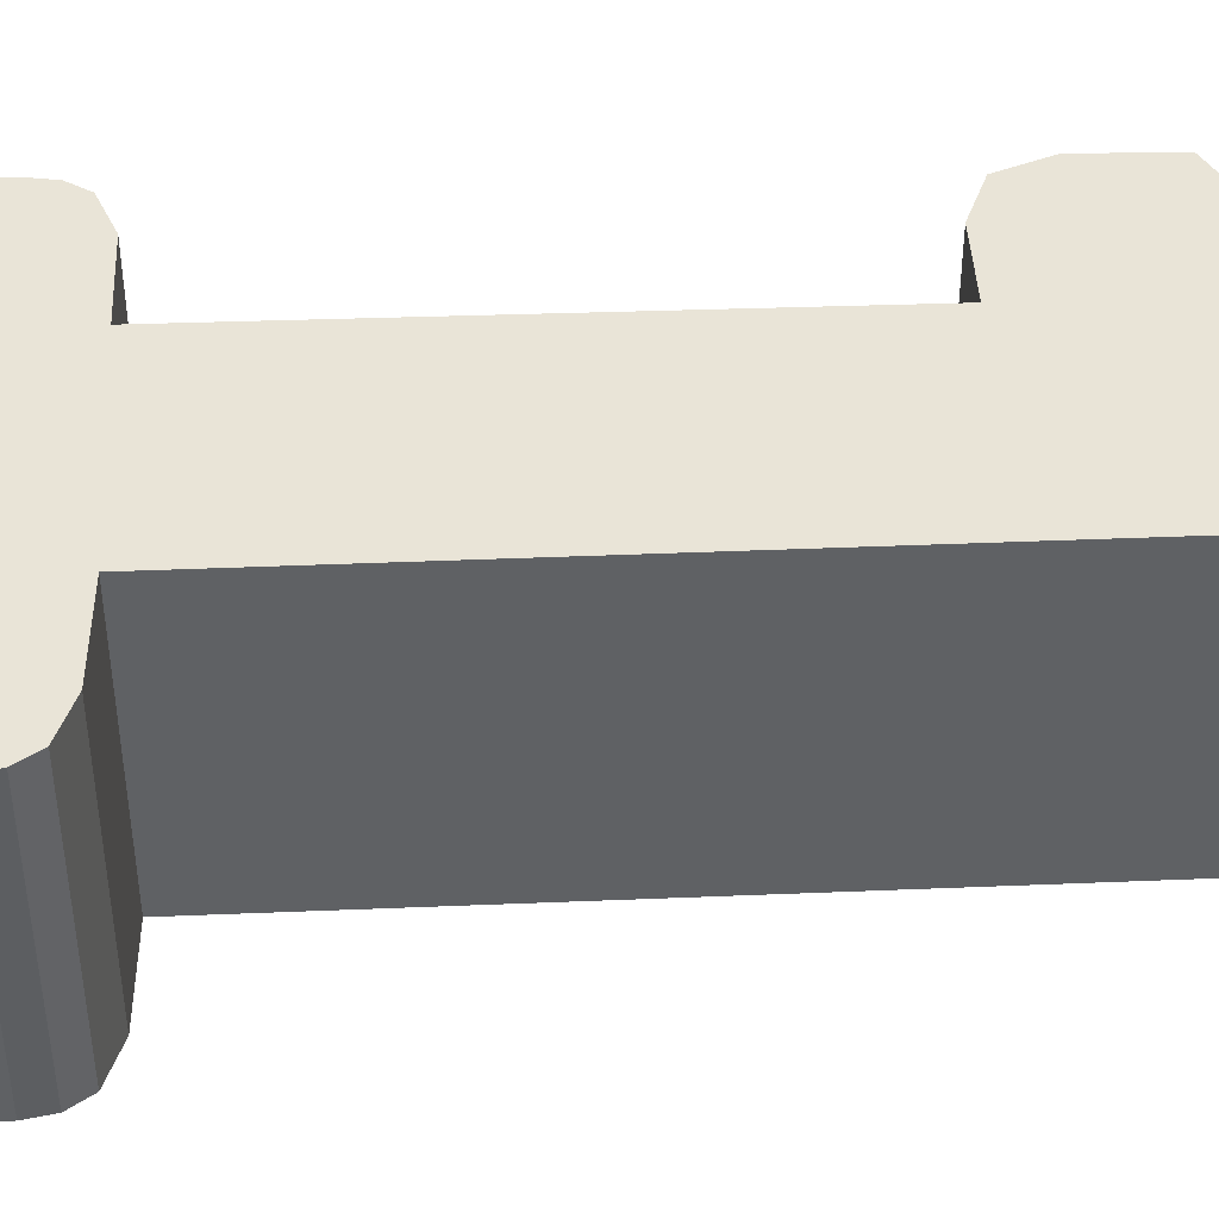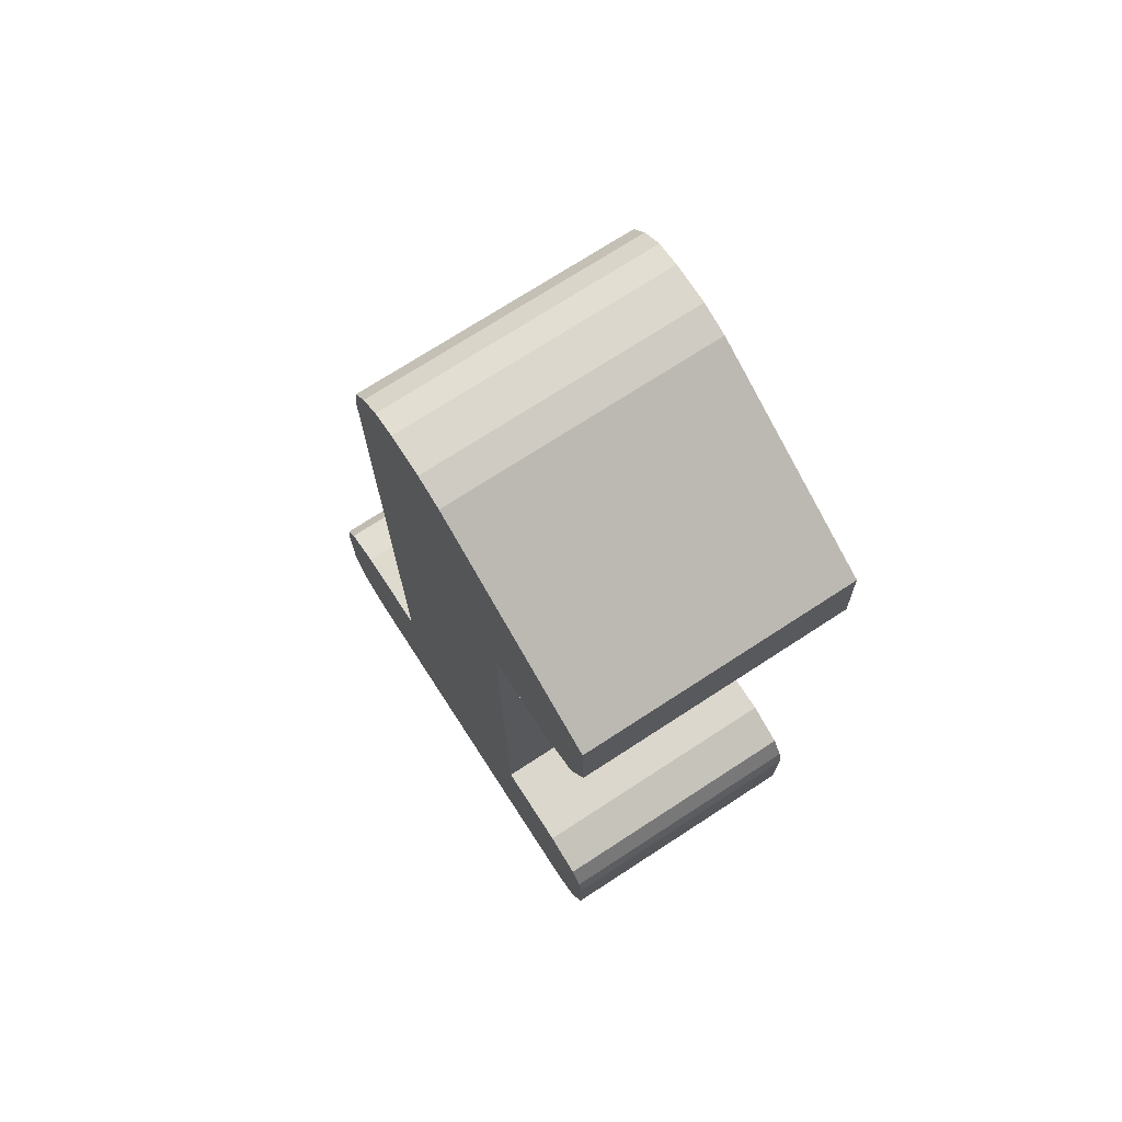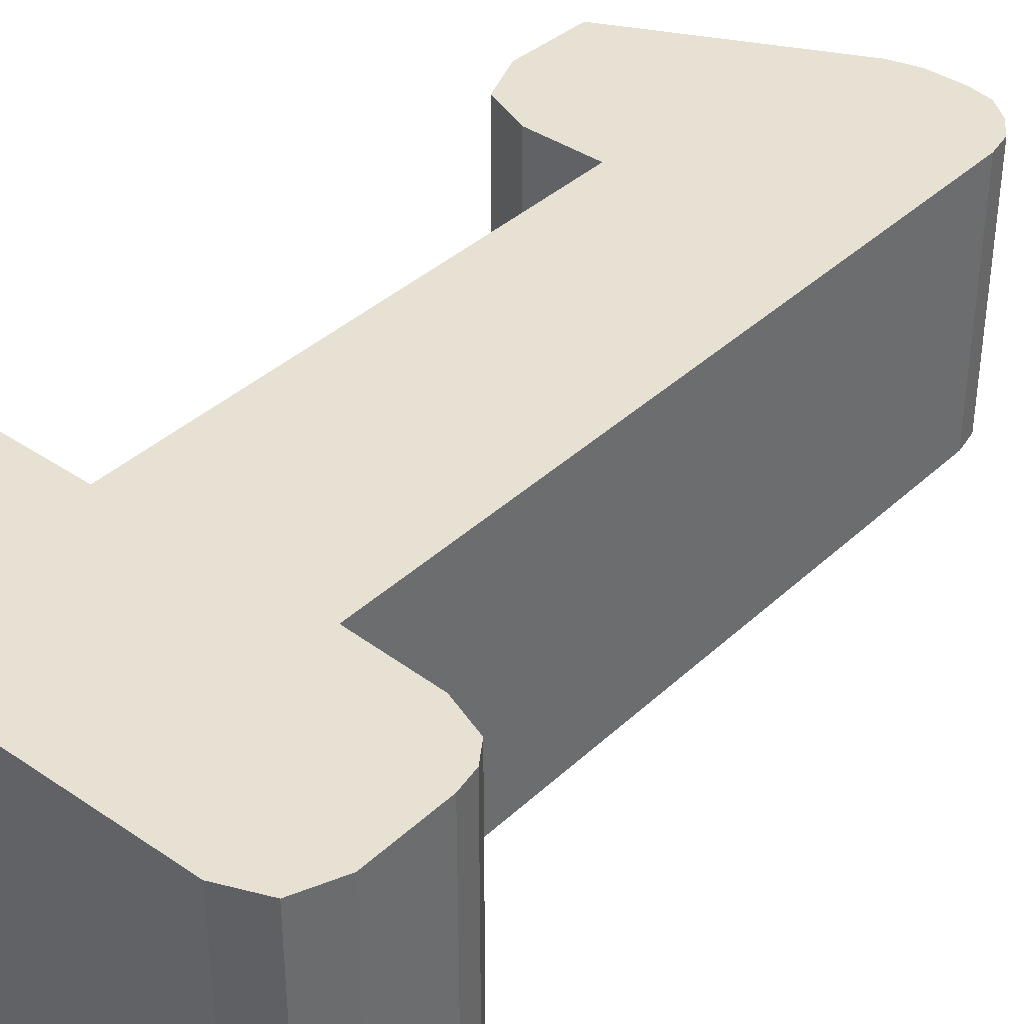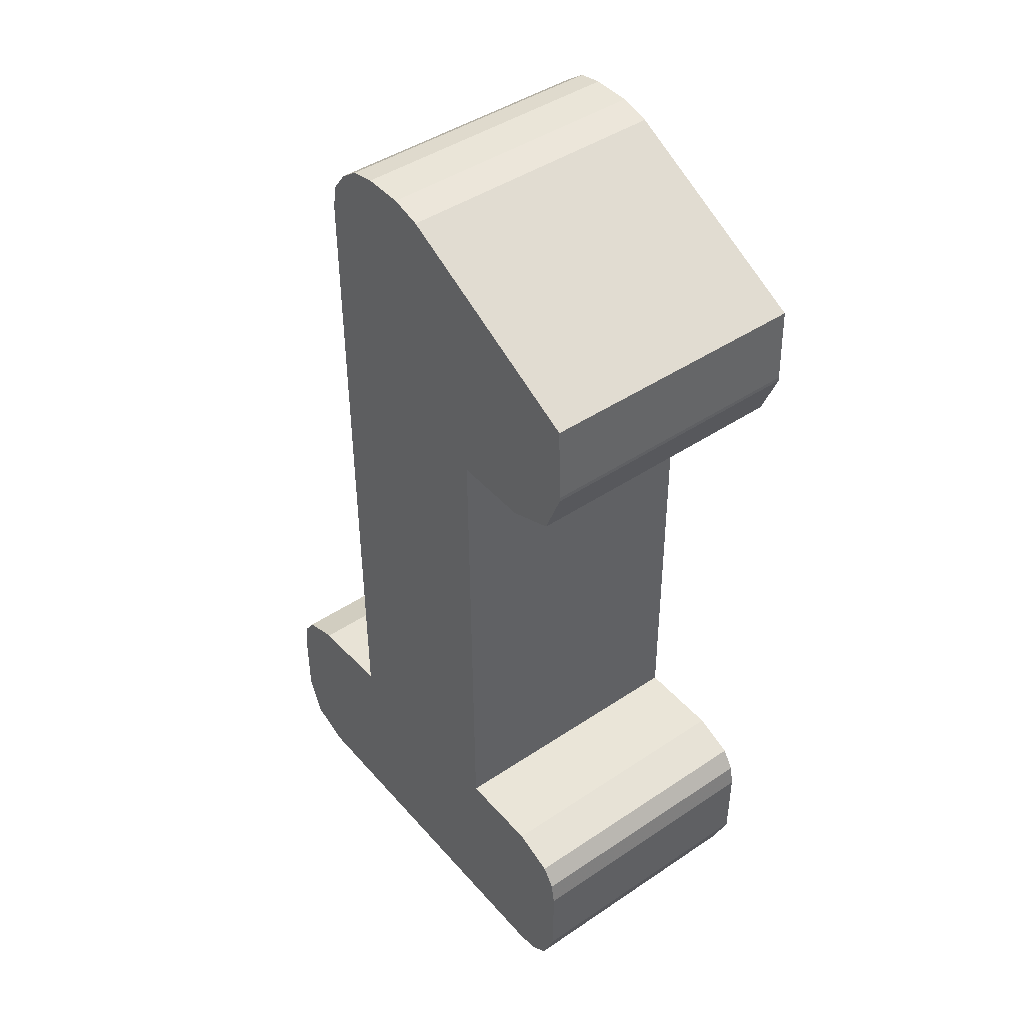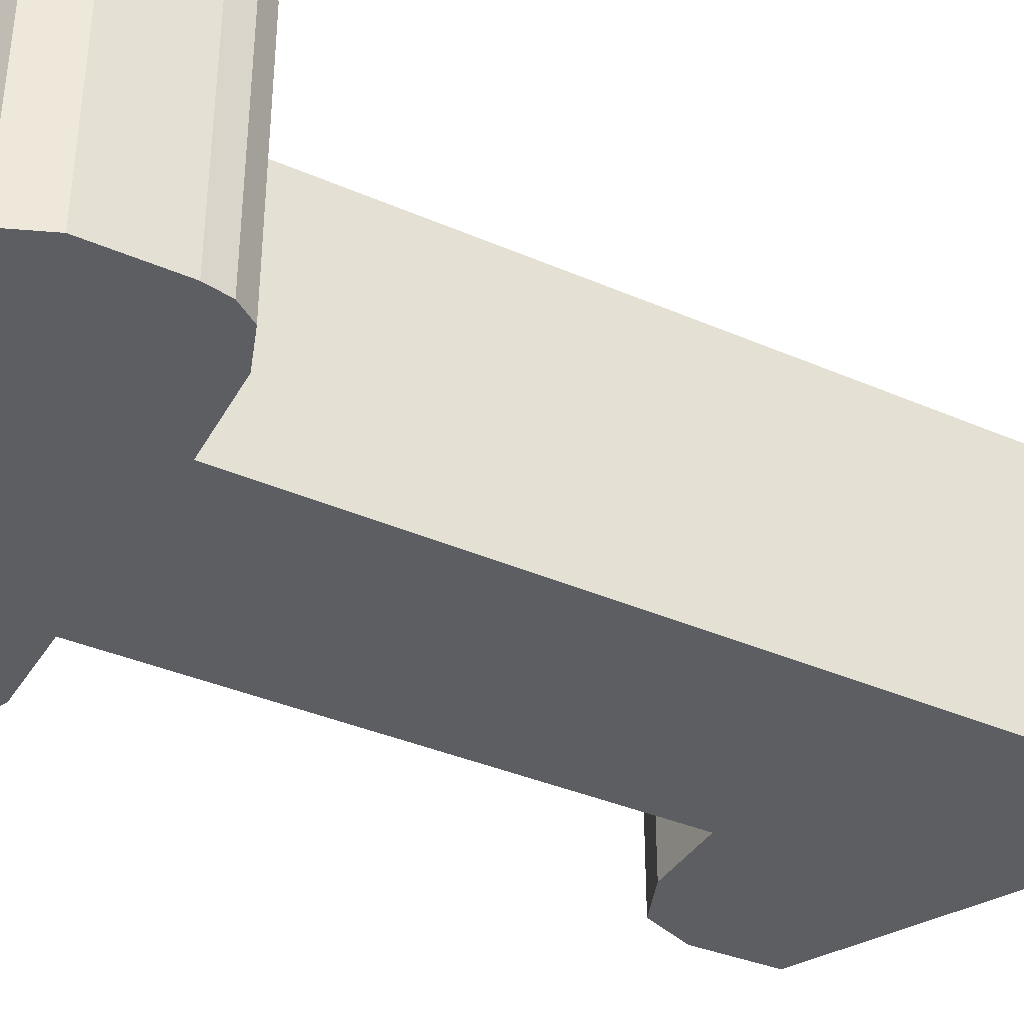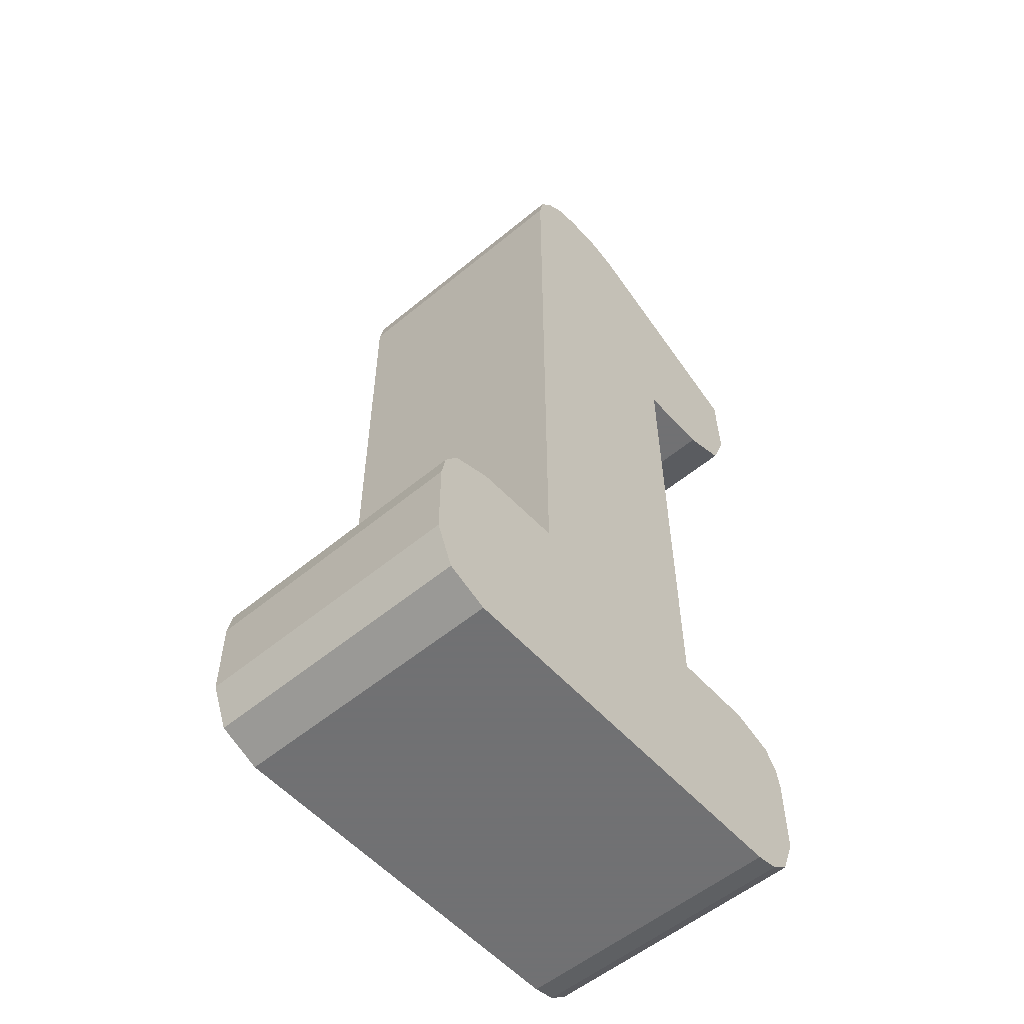
<metadata>
{"format":"obj","ext":"obj","renderer":"f3d","projection":"perspective","resolution":1024,"background":"white","views":[{"elev":43.1,"azim":87.2,"up":"+Z"},{"elev":73.0,"azim":-123.0,"up":"+Y"},{"elev":38.6,"azim":40.7,"up":"+Z"},{"elev":44.5,"azim":-128.0,"up":"+Y"},{"elev":-38.3,"azim":61.2,"up":"+Z"},{"elev":-55.3,"azim":131.1,"up":"+Y"}]}
</metadata>
<code>
o obj_0
v -9.21 		-15.46 		0
v -9.21 		-15.46 		10
v -9.21 		-12.46 		10
v -9.21 		-12.46 		0
v 7.08 		-17.62 		0
v 7.08 		-17.62 		10
v -7.05 		-17.62 		10
v -7.05 		-17.62 		0
v -3.77 		8.055 		0
v -1.21 		17.32 		0
v -0.1 		17.61 		0
v 1.37 		17.61 		0
v 2.287 		17.44 		0
v -6.56 		8.055 		0
v 3.04 		16.89 		0
v -8.28 		8.745 		0
v 3.606 		16.14 		0
v -8.97 		10.46 		0
v 3.79 		15.21 		0
v 3.04 		16.89 		10
v -8.97 		10.62 		0
v -8.87 		13.46 		0
v 2.287 		17.44 		10
v -8.97 		10.62 		10
v -8.87 		13.46 		10
v 3.79 		-10.16 		0
v 1.37 		17.61 		10
v 7.08 		-10.31 		0
v 8.55 		-10.86 		0
v 9.066 		-11.59 		0
v -6.56 		8.055 		10
v 9.23 		-12.47 		0
v 9.23 		-15.47 		0
v -3.77 		8.055 		10
v 8.597 		-16.99 		0
v -8.97 		10.46 		10
v -8.28 		8.745 		10
v -1.21 		17.32 		10
v -0.1 		17.61 		10
v 3.606 		16.14 		10
v -7.913 		-17.46 		10
v 3.79 		15.21 		10
v -7.913 		-17.46 		0
v -9.055 		-11.61 		0
v -3.92 		-10.3 		0
v -8.57 		-10.89 		0
v -7.05 		-10.3 		0
v -7.05 		-10.3 		10
v -3.92 		-10.3 		10
v 9.066 		-11.59 		10
v 9.23 		-12.47 		10
v -8.57 		-10.89 		10
v 8.55 		-10.86 		10
v 7.08 		-10.31 		10
v -9.055 		-11.61 		10
v 3.79 		-10.16 		10
v 8.597 		-16.99 		10
v -8.62 		-16.93 		0
v 9.23 		-15.47 		10
v -8.62 		-16.93 		10
g group_0_15155137
f 1 2 3
f 1 3 4
f 5 6 7
f 5 7 8
f 10 11 9
f 11 12 9
f 12 13 9
f 13 15 9
f 15 17 9
f 19 9 17
f 10 9 14
f 10 14 16
f 10 16 18
f 10 18 21
f 10 21 22
f 19 26 9
f 42 34 56
f 20 15 13
f 20 13 23
f 22 21 24
f 22 24 25
f 13 12 27
f 13 27 23
f 5 26 28
f 5 28 29
f 5 29 30
f 5 30 32
f 5 32 33
f 35 5 33
f 9 45 49
f 34 38 31
f 24 36 38
f 36 37 38
f 31 38 37
f 11 10 38
f 11 38 39
f 14 31 37
f 14 37 16
f 8 7 41
f 8 41 43
f 17 40 42
f 17 42 19
f 25 10 22
f 21 18 36
f 21 36 24
f 45 47 48
f 45 48 49
f 10 25 38
f 30 50 51
f 30 51 32
f 47 46 52
f 47 52 48
f 20 40 17
f 20 17 15
f 25 24 38
f 39 38 34
f 49 56 34
f 42 40 34
f 40 20 34
f 20 23 34
f 27 34 23
f 39 34 27
f 18 16 37
f 18 37 36
f 19 42 56
f 29 53 50
f 29 50 30
f 34 31 14
f 34 14 9
f 29 28 54
f 29 54 53
f 52 46 44
f 52 44 55
f 34 9 49
f 56 26 19
f 54 28 26
f 54 26 56
f 47 8 46
f 44 46 8
f 45 8 47
f 4 44 8
f 43 1 8
f 58 1 43
f 4 8 1
f 53 54 50
f 51 50 54
f 56 6 54
f 51 54 6
f 57 59 6
f 51 6 59
f 6 5 35
f 6 35 57
f 44 4 3
f 44 3 55
f 35 33 59
f 35 59 57
f 45 9 26
f 26 5 45
f 8 45 5
f 2 1 58
f 2 58 60
f 7 49 48
f 7 48 52
f 7 52 55
f 7 55 3
f 7 3 2
f 60 41 2
f 7 2 41
f 32 51 59
f 32 59 33
f 43 41 60
f 43 60 58
f 27 12 11
f 27 11 39
f 6 56 49
f 6 49 7

</code>
